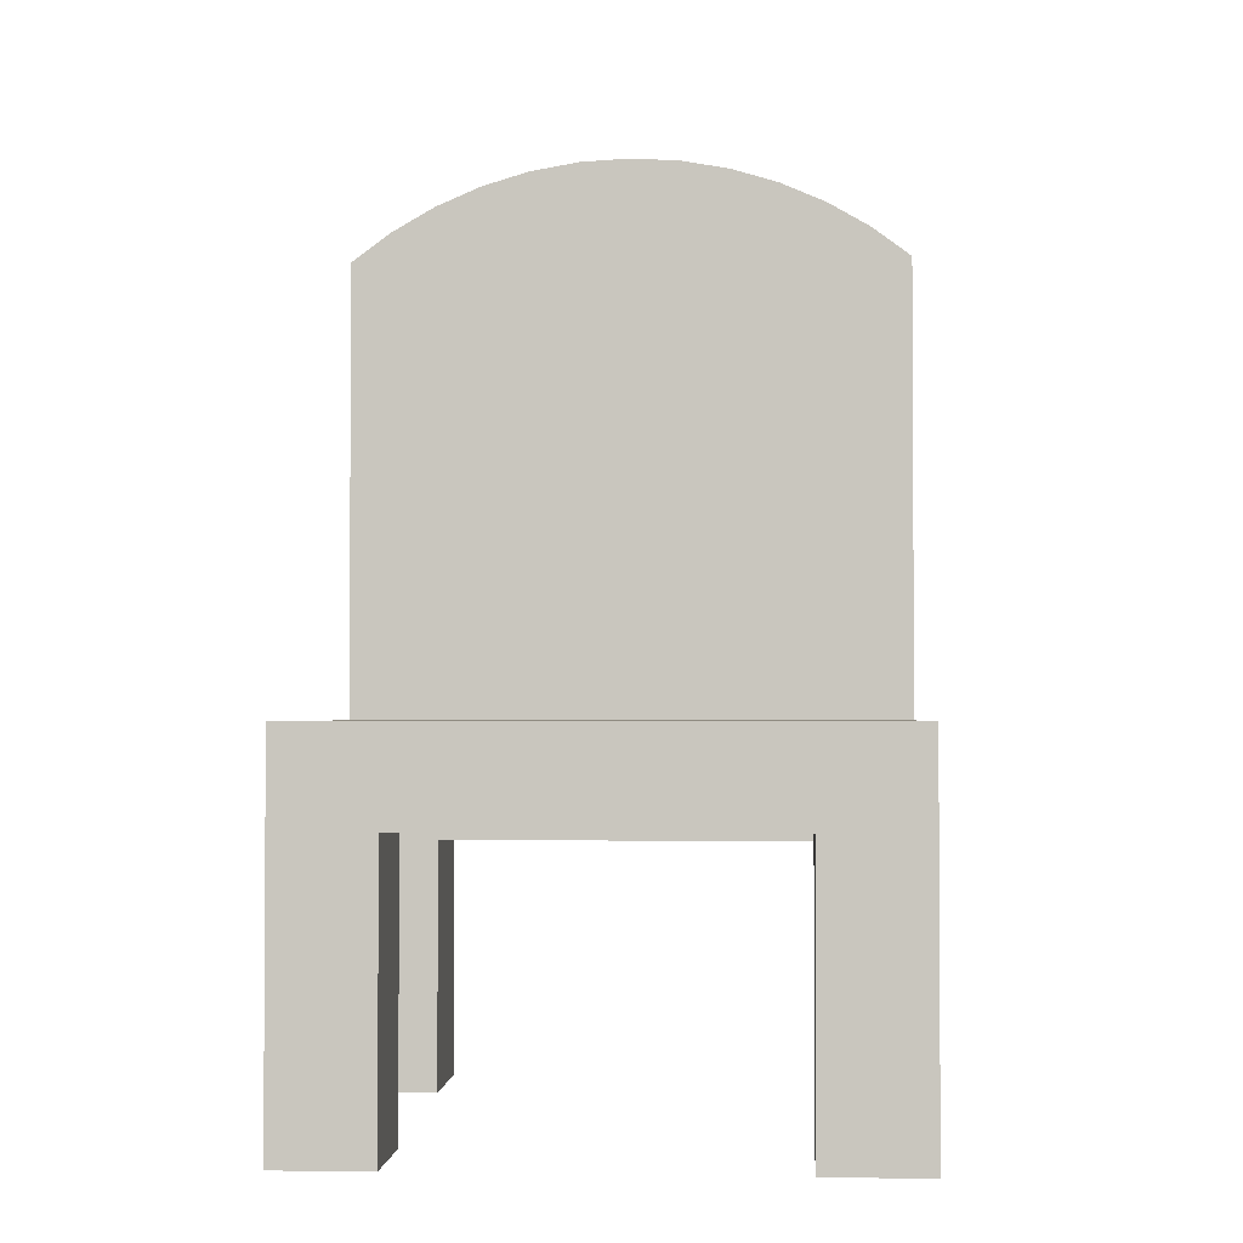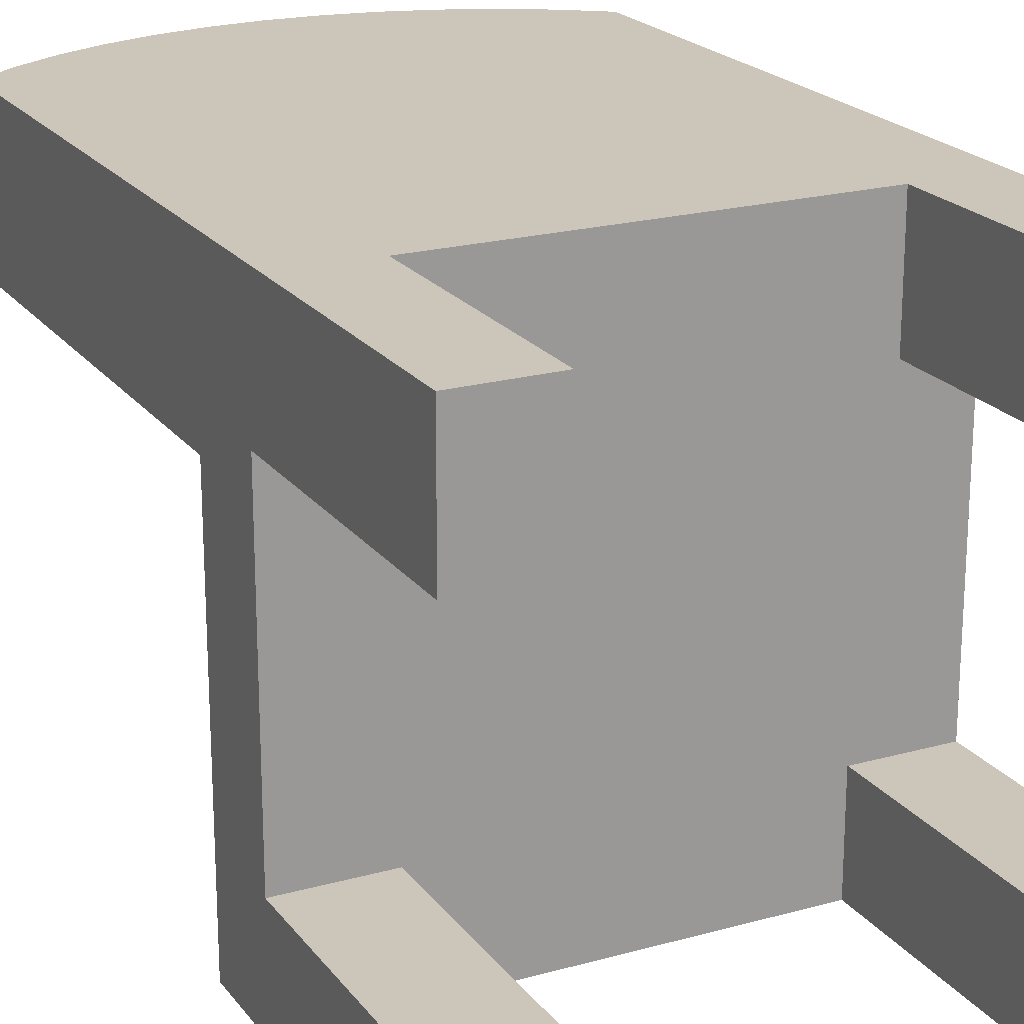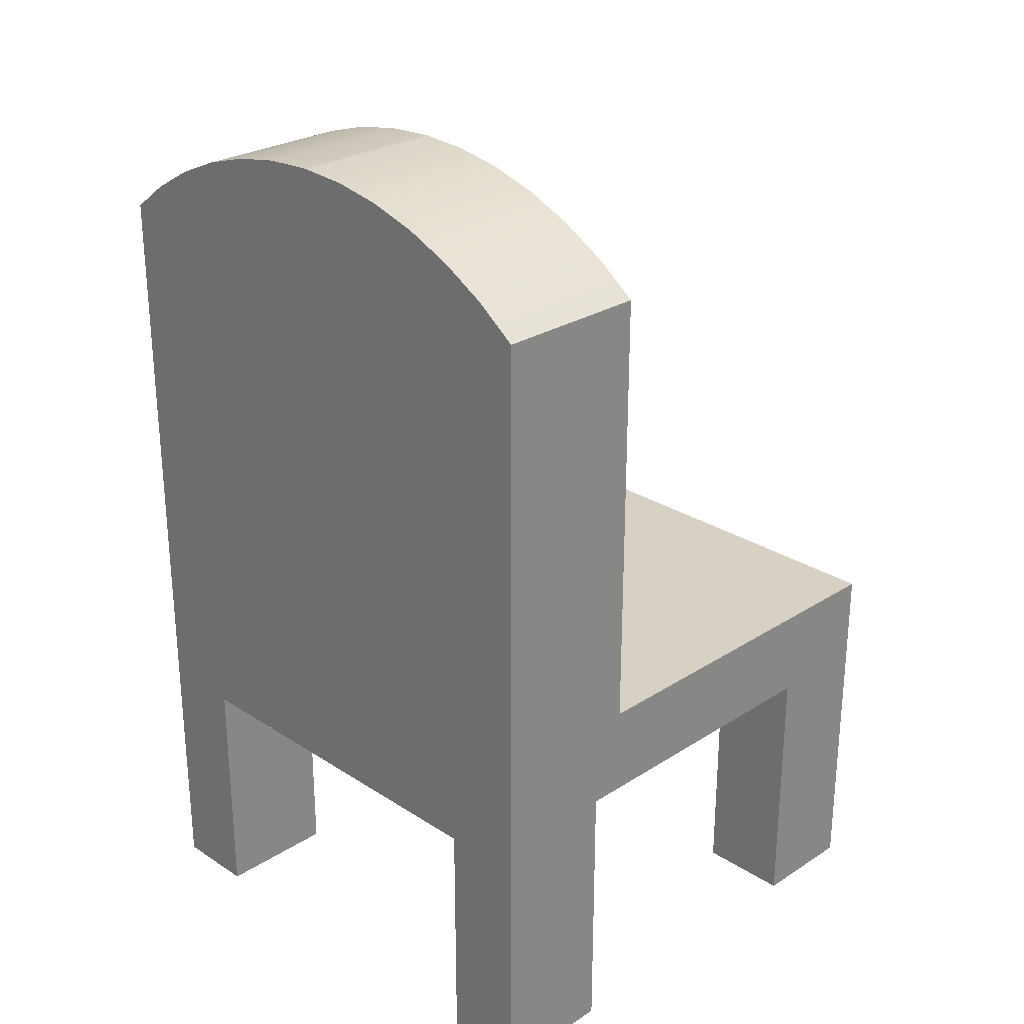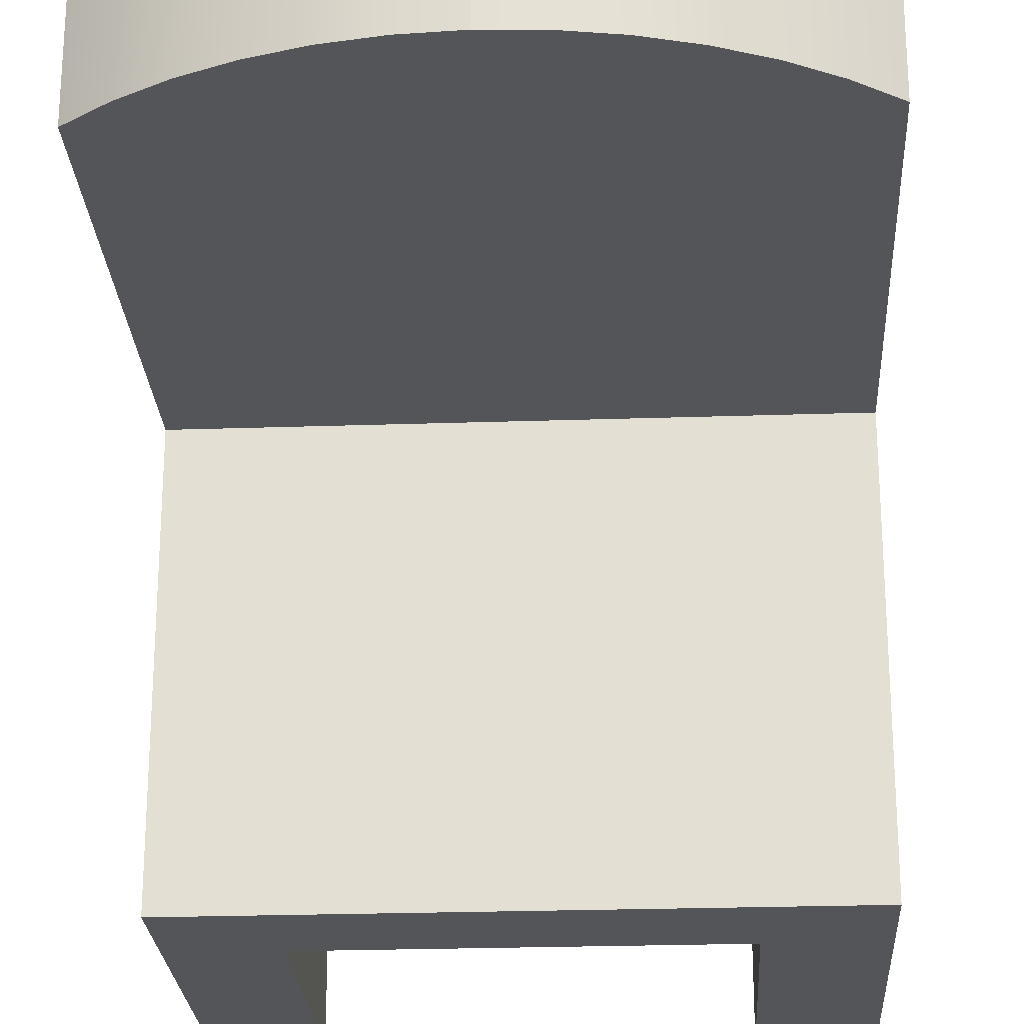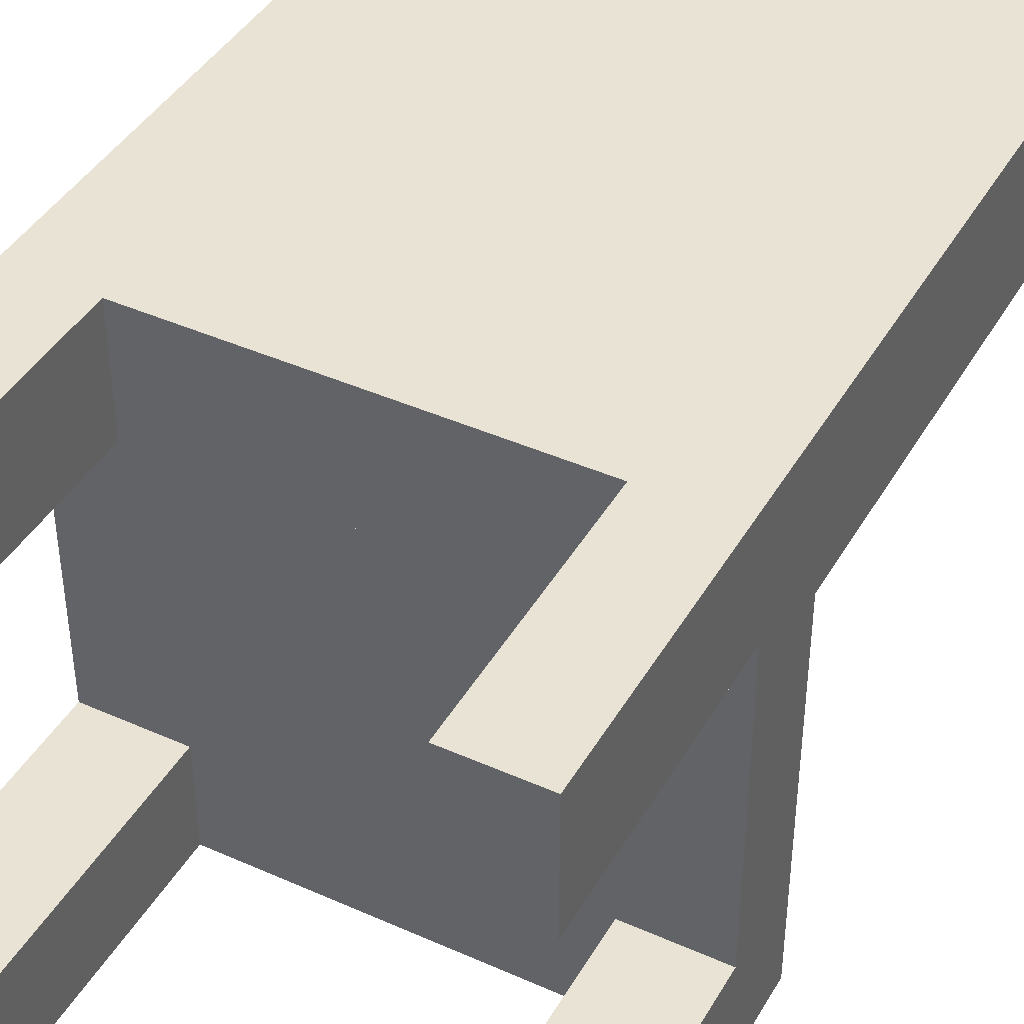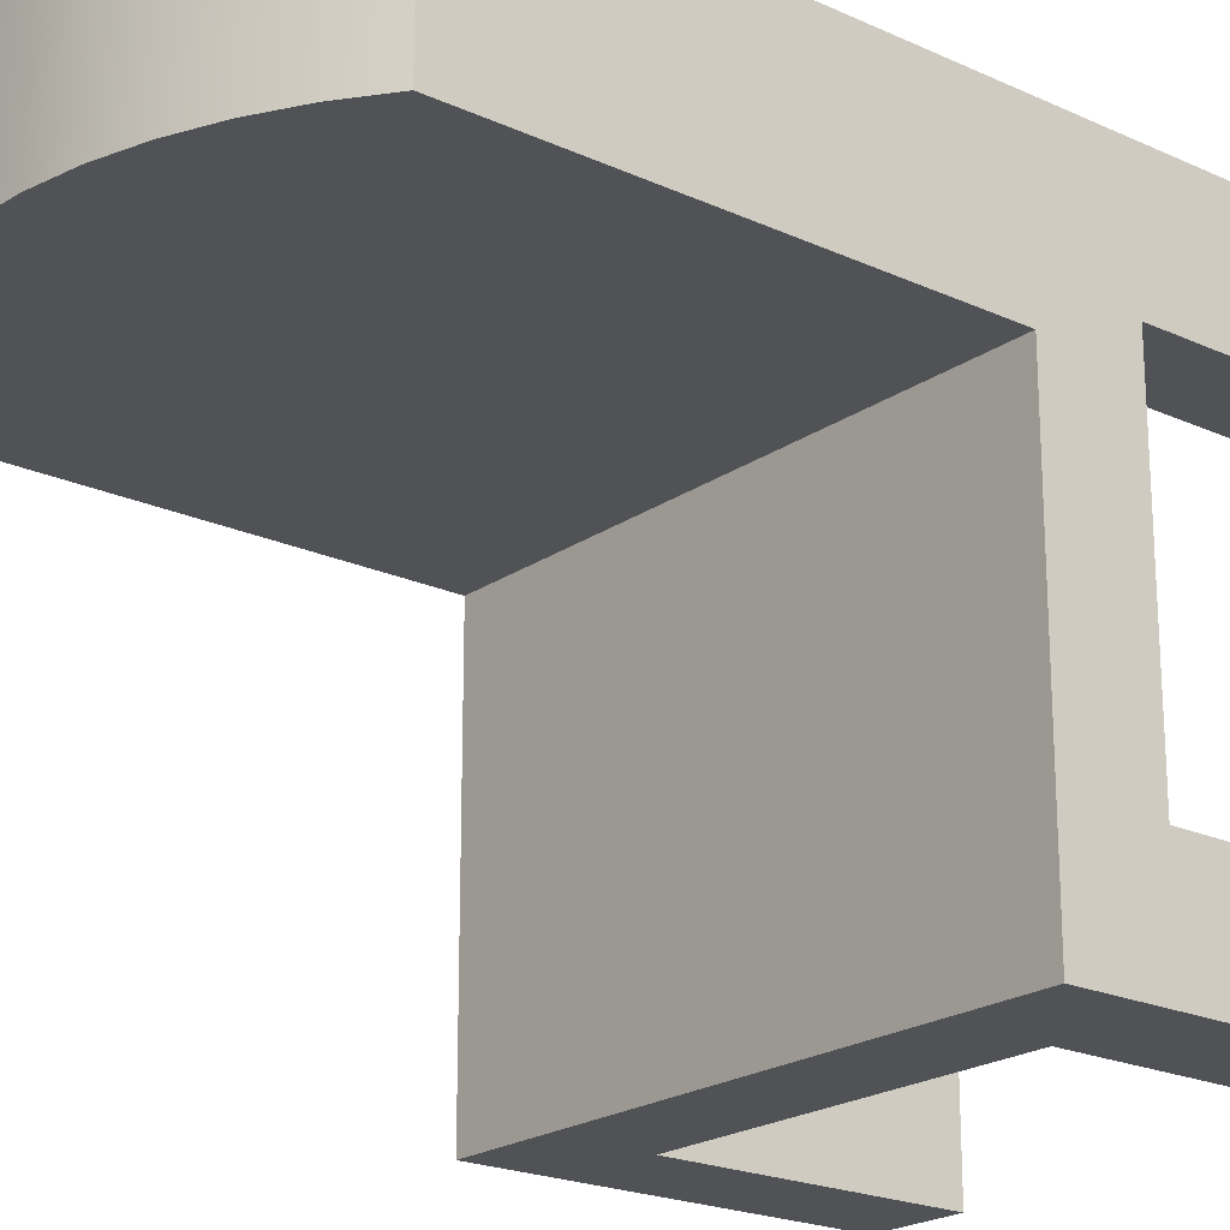
<metadata>
{"format":"obj","ext":"obj","renderer":"f3d","projection":"perspective","resolution":1024,"background":"white","views":[{"elev":-2.1,"azim":-176.2,"up":"+Y"},{"elev":21.0,"azim":-26.5,"up":"+Z"},{"elev":26.6,"azim":45.1,"up":"+Y"},{"elev":-24.4,"azim":-176.8,"up":"+Z"},{"elev":42.2,"azim":28.1,"up":"+Z"},{"elev":-21.1,"azim":-129.3,"up":"+Z"}]}
</metadata>
<code>
v 0.2283 0.2911 0.1683
v 0.159 -0.3885 0.1683
v 0.2283 -0.3885 0.1683
v 0.159 -0.182 0.1683
v 0.2283 -0.3885 0.06558
v -0.1587 -0.182 0.1683
v 0.159 -0.182 0.06558
v 0.159 -0.3885 0.06558
v 0.2283 -0.1598 0.06558
v -0.2292 0.2911 0.1683
v 0.2283 -0.08355 0.03818
v -0.2292 -0.3885 0.1683
v 0.195 0.3157 0.1683
v -0.1587 -0.182 0.06558
v 0.2283 0.2911 0.03818
v 0.2283 -0.1598 -0.1981
v -0.2292 -0.1598 0.06558
v -0.1587 -0.3885 0.1683
v 0.195 0.3157 0.03818
v -0.196 0.3157 0.1683
v -0.1587 -0.3885 0.06558
v -0.2292 0.2911 0.03818
v 0.2283 -0.08355 -0.2892
v -0.2292 -0.3885 0.06558
v 0.1592 0.3363 0.03818
v 0.1592 0.3363 0.1683
v -0.2292 -0.08355 0.03818
v 0.2283 -0.3885 -0.2892
v -0.2292 -0.08355 -0.2892
v 0.1501 -0.1598 -0.1981
v -0.1601 0.3363 0.03818
v -0.1601 0.3363 0.1683
v -0.196 0.3157 0.03818
v 0.2283 -0.3885 -0.1981
v 0.1501 -0.1593 -0.2892
v -0.1463 -0.1598 -0.1981
v 0.1501 -0.3885 -0.1981
v -0.2292 -0.1598 -0.1981
v 0.1212 0.3526 0.03818
v 0.1212 0.3526 0.1683
v 0.1501 -0.3885 -0.2892
v -0.1463 -0.1593 -0.2892
v -0.1463 -0.1593 -0.1981
v 0.1501 -0.1593 -0.1981
v -0.1221 0.3526 0.03818
v -0.1221 0.3526 0.1683
v -0.2292 -0.3885 -0.1981
v -0.1463 -0.3885 -0.2892
v -0.1463 -0.3885 -0.1981
v 0.08152 0.3644 0.03818
v -0.08249 0.3644 0.03818
v 0.08152 0.3644 0.1683
v -0.2292 -0.3885 -0.2892
v -0.08249 0.3644 0.1683
v 0.0408 0.3716 0.03818
v -0.04176 0.3716 0.03818
v -0.04176 0.3716 0.1683
v 0.0408 0.3716 0.1683
v -0.000483 0.3739 0.03818
v -0.000483 0.3739 0.1683
g mesh1_mesh1-geometry
f 1 2 3
f 2 1 4
f 3 2 1
f 4 1 2
f 2 5 3
f 3 5 2
f 5 1 3
f 3 1 5
f 4 1 6
f 6 1 4
f 7 2 4
f 4 2 7
f 5 2 8
f 8 2 5
f 9 1 5
f 5 1 9
f 10 6 1
f 1 6 10
f 6 7 4
f 4 7 6
f 2 7 8
f 8 7 2
f 7 5 8
f 8 5 7
f 11 1 9
f 9 1 11
f 5 7 9
f 9 7 5
f 12 6 10
f 10 6 12
f 10 1 13
f 13 1 10
f 7 6 14
f 14 6 7
f 1 11 15
f 15 11 1
f 16 11 9
f 9 11 16
f 9 7 17
f 17 7 9
f 6 12 18
f 18 12 6
f 10 17 12
f 12 17 10
f 1 19 13
f 13 19 1
f 10 13 20
f 20 13 10
f 6 21 14
f 14 21 6
f 14 17 7
f 7 17 14
f 11 22 15
f 15 22 11
f 19 1 15
f 15 1 19
f 16 23 11
f 11 23 16
f 17 16 9
f 9 16 17
f 12 21 18
f 18 21 12
f 21 6 18
f 18 6 21
f 22 17 10
f 10 17 22
f 12 17 24
f 24 17 12
f 25 13 19
f 19 13 25
f 20 13 26
f 26 13 20
f 20 22 10
f 10 22 20
f 21 17 14
f 14 17 21
f 22 11 27
f 27 11 22
f 15 22 19
f 19 22 15
f 23 16 28
f 28 16 23
f 29 11 23
f 23 11 29
f 16 17 30
f 30 17 16
f 21 12 24
f 24 12 21
f 27 17 22
f 22 17 27
f 17 21 24
f 24 21 17
f 13 25 26
f 26 25 13
f 19 31 25
f 25 31 19
f 20 26 32
f 32 26 20
f 22 20 33
f 33 20 22
f 11 29 27
f 27 29 11
f 19 22 33
f 33 22 19
f 34 28 16
f 16 28 34
f 28 35 23
f 23 35 28
f 23 35 29
f 29 35 23
f 30 17 36
f 36 17 30
f 37 16 30
f 30 16 37
f 27 38 17
f 17 38 27
f 39 26 25
f 25 26 39
f 19 33 31
f 31 33 19
f 25 31 39
f 39 31 25
f 32 26 40
f 40 26 32
f 32 33 20
f 20 33 32
f 29 38 27
f 27 38 29
f 37 28 34
f 34 28 37
f 16 37 34
f 34 37 16
f 35 28 41
f 41 28 35
f 42 29 35
f 35 29 42
f 36 17 38
f 38 17 36
f 43 30 36
f 36 30 43
f 44 37 30
f 30 37 44
f 26 39 40
f 40 39 26
f 33 32 31
f 31 32 33
f 39 31 45
f 45 31 39
f 32 40 46
f 46 40 32
f 29 47 38
f 38 47 29
f 28 37 41
f 41 37 28
f 37 35 41
f 41 35 37
f 48 29 42
f 42 29 48
f 35 43 42
f 42 43 35
f 47 36 38
f 38 36 47
f 30 43 44
f 44 43 30
f 49 43 36
f 36 43 49
f 35 37 44
f 44 37 35
f 50 40 39
f 39 40 50
f 46 31 32
f 32 31 46
f 31 46 45
f 45 46 31
f 39 45 51
f 51 45 39
f 46 40 52
f 52 40 46
f 47 29 53
f 53 29 47
f 29 48 53
f 53 48 29
f 43 48 42
f 42 48 43
f 43 35 44
f 44 35 43
f 36 47 49
f 49 47 36
f 48 43 49
f 49 43 48
f 40 50 52
f 52 50 40
f 39 51 50
f 50 51 39
f 54 45 46
f 46 45 54
f 45 54 51
f 51 54 45
f 46 52 54
f 54 52 46
f 48 47 53
f 53 47 48
f 47 48 49
f 49 48 47
f 55 52 50
f 50 52 55
f 50 51 56
f 56 51 50
f 57 51 54
f 54 51 57
f 54 52 58
f 58 52 54
f 52 55 58
f 58 55 52
f 50 56 55
f 55 56 50
f 51 57 56
f 56 57 51
f 54 58 57
f 57 58 54
f 59 58 55
f 55 58 59
f 55 56 59
f 59 56 55
f 60 56 57
f 57 56 60
f 57 58 60
f 60 58 57
f 58 59 60
f 60 59 58
f 56 60 59
f 59 60 56
g mesh2_mesh2-geometry
l 28 41
l 28 34
l 23 28
l 41 35
l 41 37
l 37 34
l 16 34
l 11 23
l 29 23
l 35 42
l 35 44
l 37 30
l 9 16
l 30 16
l 27 11
l 15 11
l 27 29
l 53 29
l 42 48
l 42 43
l 44 43
l 30 44
l 36 30
l 5 9
l 17 9
l 22 27
l 15 19
l 15 1
l 53 47
l 48 53
l 48 49
l 43 36
l 38 36
l 36 49
l 5 3
l 8 5
l 24 17
l 17 38
l 33 22
l 22 10
l 19 25
l 1 13
l 1 3
l 38 47
l 47 49
l 3 2
l 7 8
l 8 2
l 24 12
l 24 21
l 31 33
l 12 10
l 20 10
l 25 39
l 13 26
l 4 2
l 14 7
l 7 4
l 18 12
l 21 14
l 21 18
l 45 31
l 32 20
l 39 50
l 26 40
l 6 4
l 14 6
l 18 6
l 51 45
l 46 32
l 50 55
l 40 52
l 56 51
l 54 46
l 55 59
l 52 58
l 59 56
l 57 54
l 59 60
l 58 60
l 60 57

</code>
